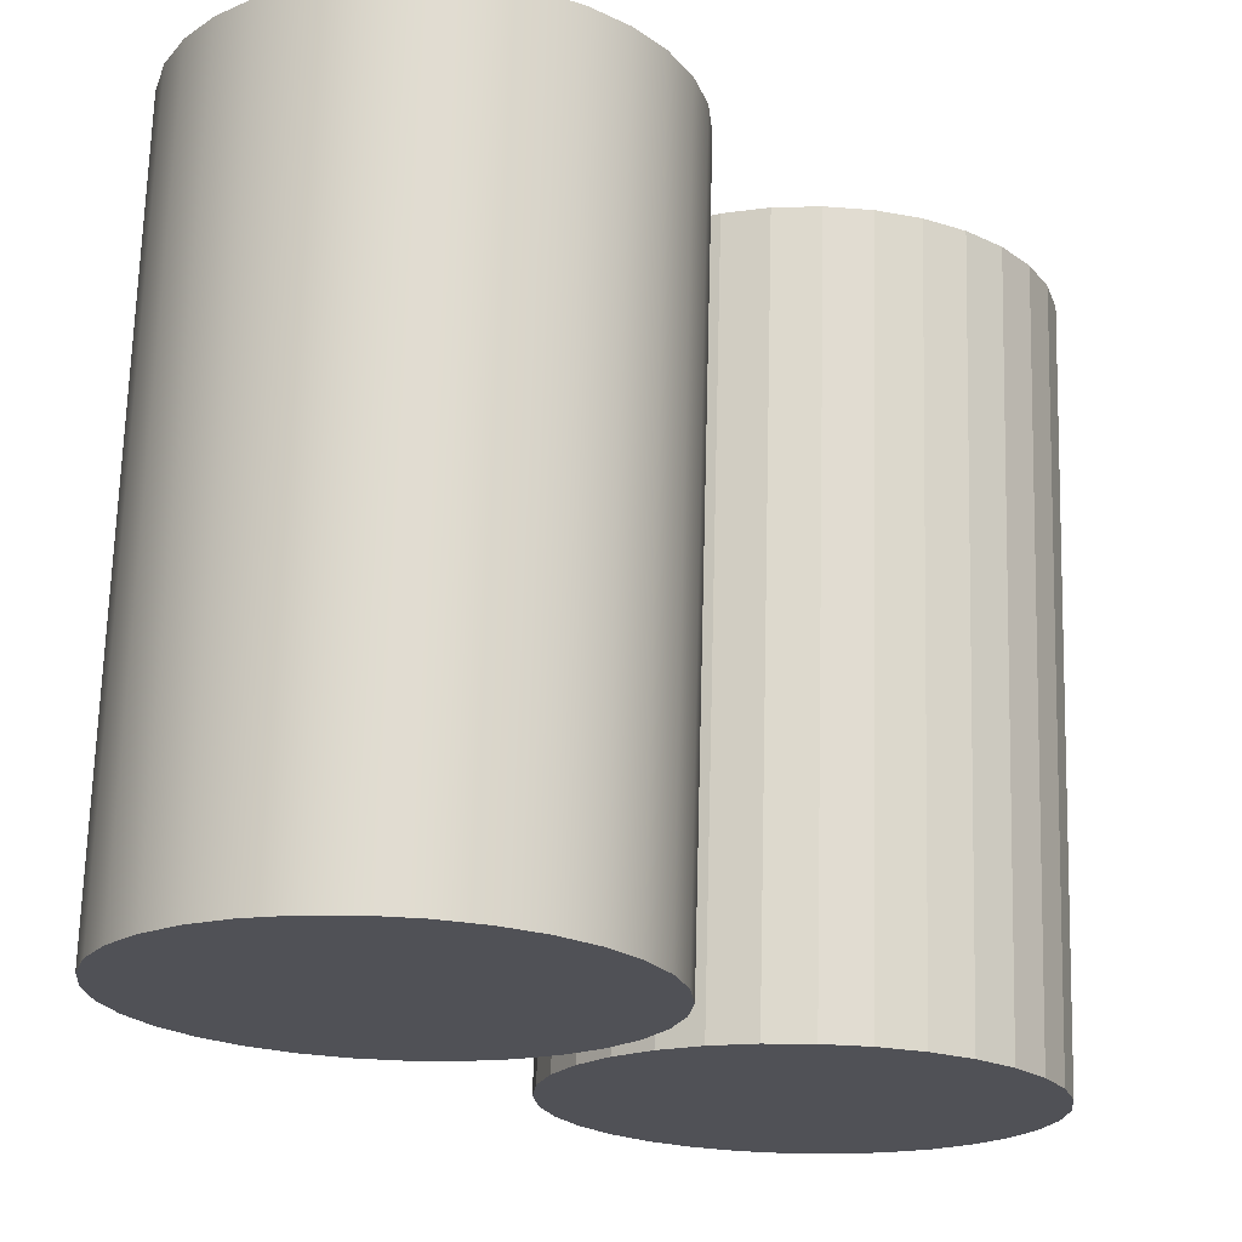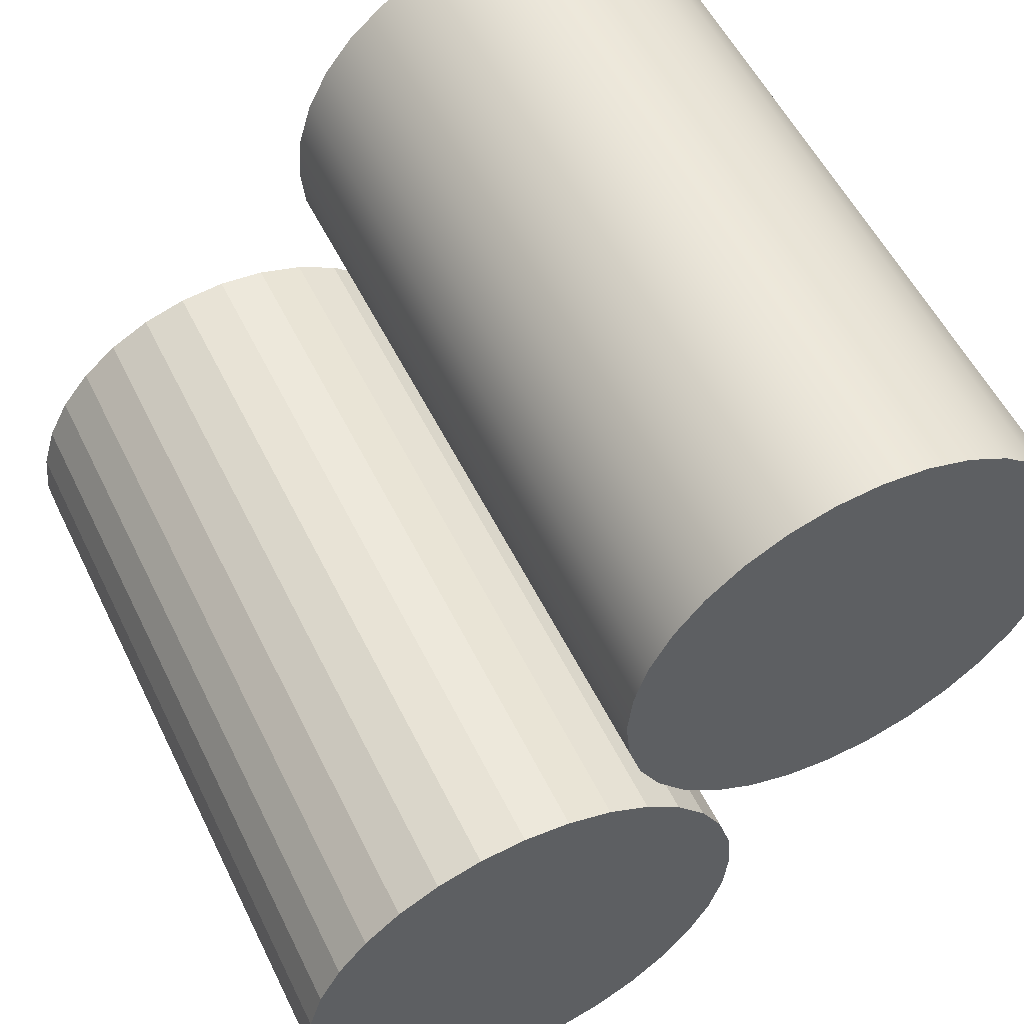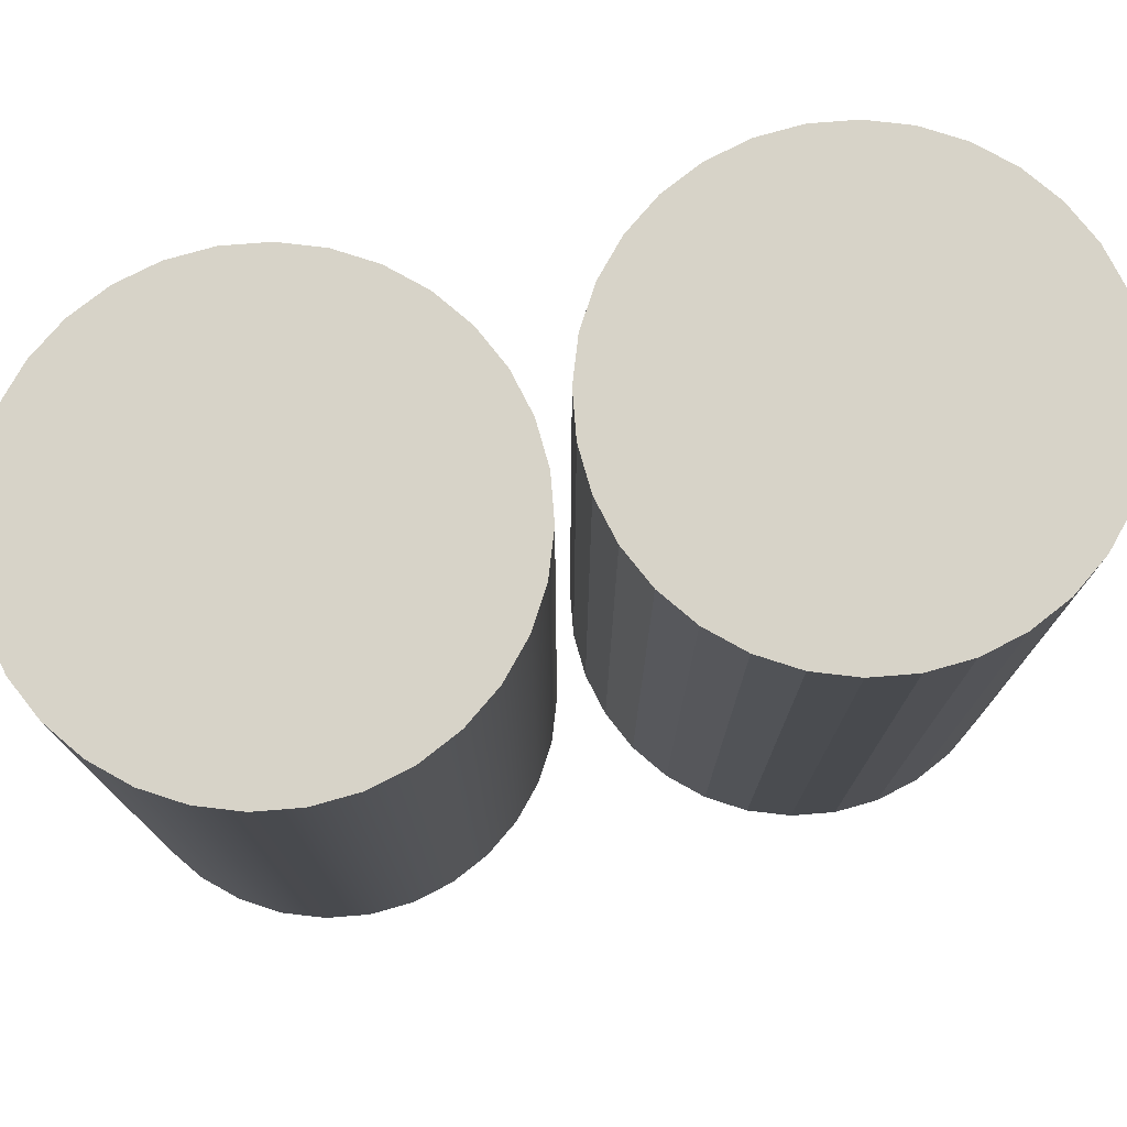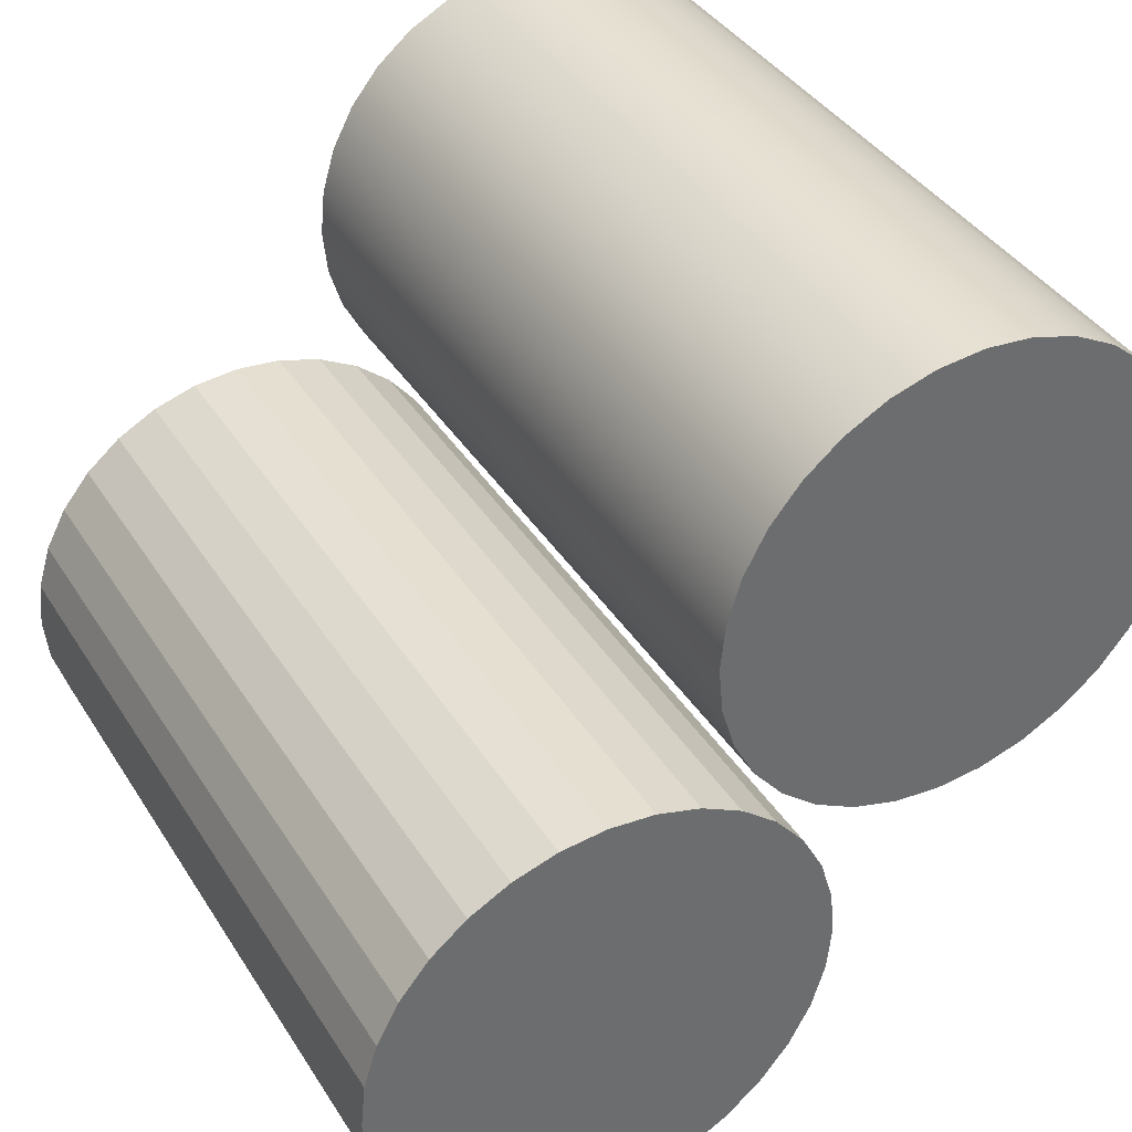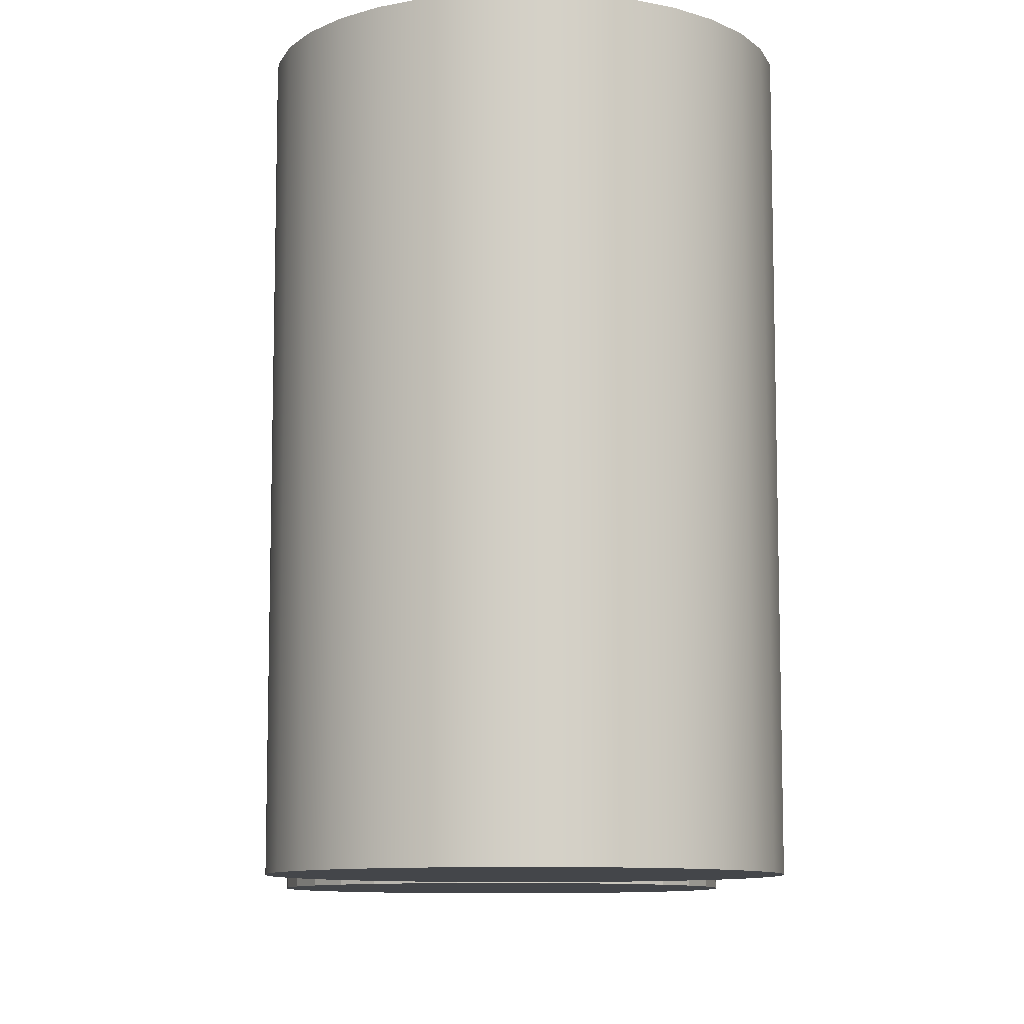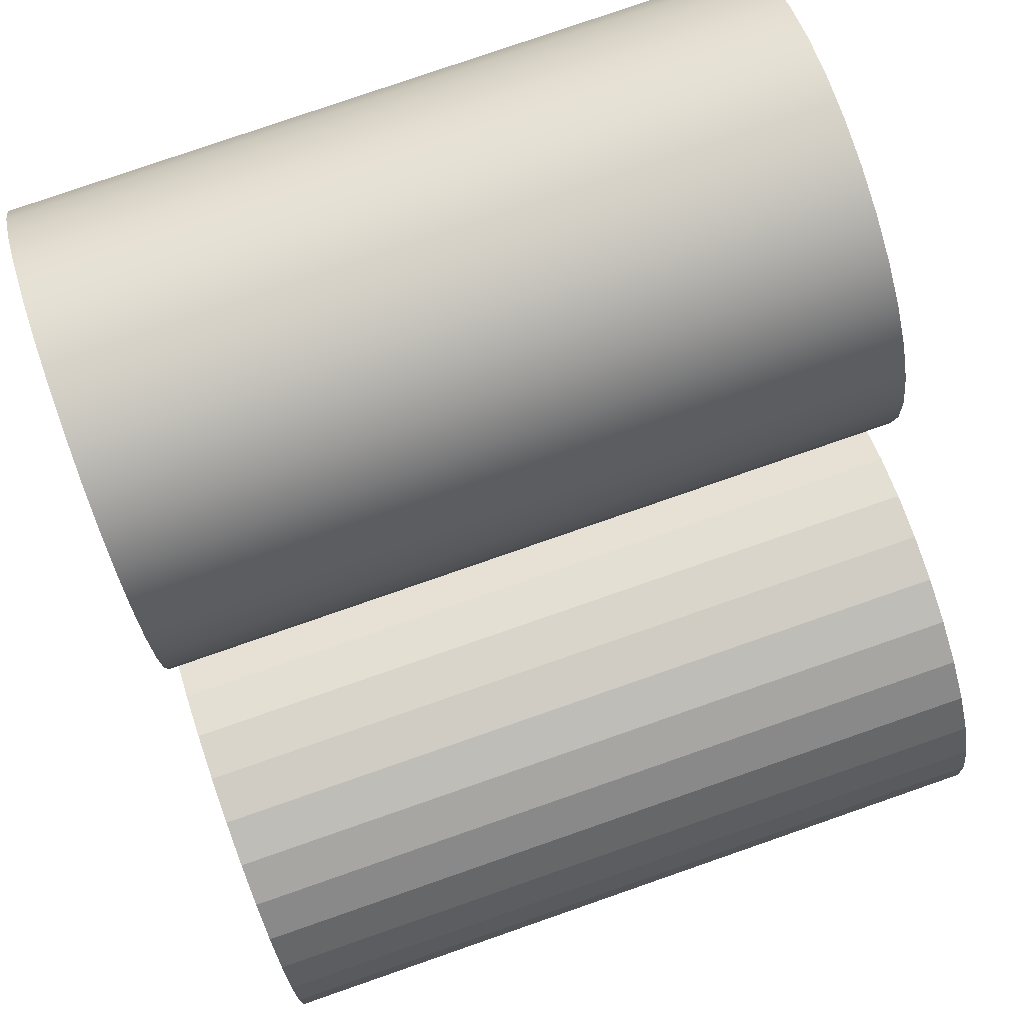
<metadata>
{"format":"obj","ext":"obj","renderer":"f3d","projection":"perspective","resolution":1024,"background":"white","views":[{"elev":69.7,"azim":1.6,"up":"+Z"},{"elev":54.8,"azim":154.2,"up":"+Z"},{"elev":76.7,"azim":34.8,"up":"+Y"},{"elev":38.7,"azim":151.1,"up":"+Z"},{"elev":-9.6,"azim":-45.4,"up":"+Y"},{"elev":79.3,"azim":70.9,"up":"+Z"}]}
</metadata>
<code>
o Cylinder
v -5.331 -13.52 -2.685
v -5.331 13.52 -2.685
v -3.683 -13.52 -2.523
v -3.683 13.52 -2.523
v -2.098 -13.52 -2.042
v -2.098 13.52 -2.042
v -0.6368 -13.52 -1.261
v -0.6368 13.52 -1.261
v 0.6436 -13.52 -0.21
v 0.6436 13.52 -0.21
v 1.694 -13.52 1.07
v 1.694 13.52 1.07
v 2.475 -13.52 2.531
v 2.475 13.52 2.531
v 2.956 -13.52 4.116
v 2.956 13.52 4.116
v 3.119 -13.52 5.765
v 3.119 13.52 5.765
v 2.956 -13.52 7.413
v 2.956 13.52 7.413
v 2.475 -13.52 8.998
v 2.475 13.52 8.998
v 1.694 -13.52 10.46
v 1.694 13.52 10.46
v 0.6436 -13.52 11.74
v 0.6436 13.52 11.74
v -0.6368 -13.52 12.79
v -0.6368 13.52 12.79
v -2.098 -13.52 13.57
v -2.098 13.52 13.57
v -3.683 -13.52 14.05
v -3.683 13.52 14.05
v -5.331 -13.52 14.21
v -5.331 13.52 14.21
v -6.98 -13.52 14.05
v -6.98 13.52 14.05
v -8.565 -13.52 13.57
v -8.565 13.52 13.57
v -10.03 -13.52 12.79
v -10.03 13.52 12.79
v -11.31 -13.52 11.74
v -11.31 13.52 11.74
v -12.36 -13.52 10.46
v -12.36 13.52 10.46
v -13.14 -13.52 8.998
v -13.14 13.52 8.998
v -13.62 -13.52 7.413
v -13.62 13.52 7.413
v -13.78 -13.52 5.765
v -13.78 13.52 5.765
v -13.62 -13.52 4.116
v -13.62 13.52 4.116
v -13.14 -13.52 2.531
v -13.14 13.52 2.531
v -12.36 -13.52 1.07
v -12.36 13.52 1.07
v -11.31 -13.52 -0.21
v -11.31 13.52 -0.21
v -10.03 -13.52 -1.261
v -10.03 13.52 -1.261
v -8.565 -13.52 -2.042
v -8.565 13.52 -2.042
v -6.98 -13.52 -2.523
v -6.98 13.52 -2.523
f 1 2 4 3
f 3 4 6 5
f 5 6 8 7
f 7 8 10 9
f 9 10 12 11
f 11 12 14 13
f 13 14 16 15
f 15 16 18 17
f 17 18 20 19
f 19 20 22 21
f 21 22 24 23
f 23 24 26 25
f 25 26 28 27
f 27 28 30 29
f 29 30 32 31
f 31 32 34 33
f 33 34 36 35
f 35 36 38 37
f 37 38 40 39
f 39 40 42 41
f 41 42 44 43
f 43 44 46 45
f 45 46 48 47
f 47 48 50 49
f 49 50 52 51
f 51 52 54 53
f 53 54 56 55
f 55 56 58 57
f 57 58 60 59
f 59 60 62 61
f 4 2 64 62 60 58 56 54 52 50 48 46 44 42 40 38 36 34 32 30 28 26 24 22 20 18 16 14 12 10 8 6
f 61 62 64 63
f 63 64 2 1
f 1 3 5 7 9 11 13 15 17 19 21 23 25 27 29 31 33 35 37 39 41 43 45 47 49 51 53 55 57 59 61 63
o Cylinder.001
v 6.762 -13.52 -15.76
v 6.762 13.52 -15.76
v 8.411 -13.52 -15.6
v 8.411 13.52 -15.6
v 9.996 -13.52 -15.12
v 9.996 13.52 -15.12
v 11.46 -13.52 -14.34
v 11.46 13.52 -14.34
v 12.74 -13.52 -13.29
v 12.74 13.52 -13.29
v 13.79 -13.52 -12.01
v 13.79 13.52 -12.01
v 14.57 -13.52 -10.55
v 14.57 13.52 -10.55
v 15.05 -13.52 -8.961
v 15.05 13.52 -8.961
v 15.21 -13.52 -7.312
v 15.21 13.52 -7.312
v 15.05 -13.52 -5.664
v 15.05 13.52 -5.664
v 14.57 -13.52 -4.079
v 14.57 13.52 -4.079
v 13.79 -13.52 -2.618
v 13.79 13.52 -2.618
v 12.74 -13.52 -1.338
v 12.74 13.52 -1.338
v 11.46 -13.52 -0.2868
v 11.46 13.52 -0.2868
v 9.996 -13.52 0.494
v 9.996 13.52 0.494
v 8.411 -13.52 0.9748
v 8.411 13.52 0.9748
v 6.762 -13.52 1.137
v 6.762 13.52 1.137
v 5.114 -13.52 0.9748
v 5.114 13.52 0.9748
v 3.529 -13.52 0.494
v 3.529 13.52 0.494
v 2.068 -13.52 -0.2868
v 2.068 13.52 -0.2868
v 0.7876 -13.52 -1.338
v 0.7876 13.52 -1.338
v -0.2632 -13.52 -2.618
v -0.2632 13.52 -2.618
v -1.044 -13.52 -4.079
v -1.044 13.52 -4.079
v -1.525 -13.52 -5.664
v -1.525 13.52 -5.664
v -1.687 -13.52 -7.312
v -1.687 13.52 -7.312
v -1.525 -13.52 -8.961
v -1.525 13.52 -8.961
v -1.044 -13.52 -10.55
v -1.044 13.52 -10.55
v -0.2632 -13.52 -12.01
v -0.2632 13.52 -12.01
v 0.7876 -13.52 -13.29
v 0.7876 13.52 -13.29
v 2.068 -13.52 -14.34
v 2.068 13.52 -14.34
v 3.529 -13.52 -15.12
v 3.529 13.52 -15.12
v 5.114 -13.52 -15.6
v 5.114 13.52 -15.6
f 65 66 68 67
f 67 68 70 69
f 69 70 72 71
f 71 72 74 73
f 73 74 76 75
f 75 76 78 77
f 77 78 80 79
f 79 80 82 81
f 81 82 84 83
f 83 84 86 85
f 85 86 88 87
f 87 88 90 89
f 89 90 92 91
f 91 92 94 93
f 93 94 96 95
f 95 96 98 97
f 97 98 100 99
f 99 100 102 101
f 101 102 104 103
f 103 104 106 105
f 105 106 108 107
f 107 108 110 109
f 109 110 112 111
f 111 112 114 113
f 113 114 116 115
f 115 116 118 117
f 117 118 120 119
f 119 120 122 121
f 121 122 124 123
f 123 124 126 125
f 68 66 128 126 124 122 120 118 116 114 112 110 108 106 104 102 100 98 96 94 92 90 88 86 84 82 80 78 76 74 72 70
f 125 126 128 127
f 127 128 66 65
f 65 67 69 71 73 75 77 79 81 83 85 87 89 91 93 95 97 99 101 103 105 107 109 111 113 115 117 119 121 123 125 127

</code>
